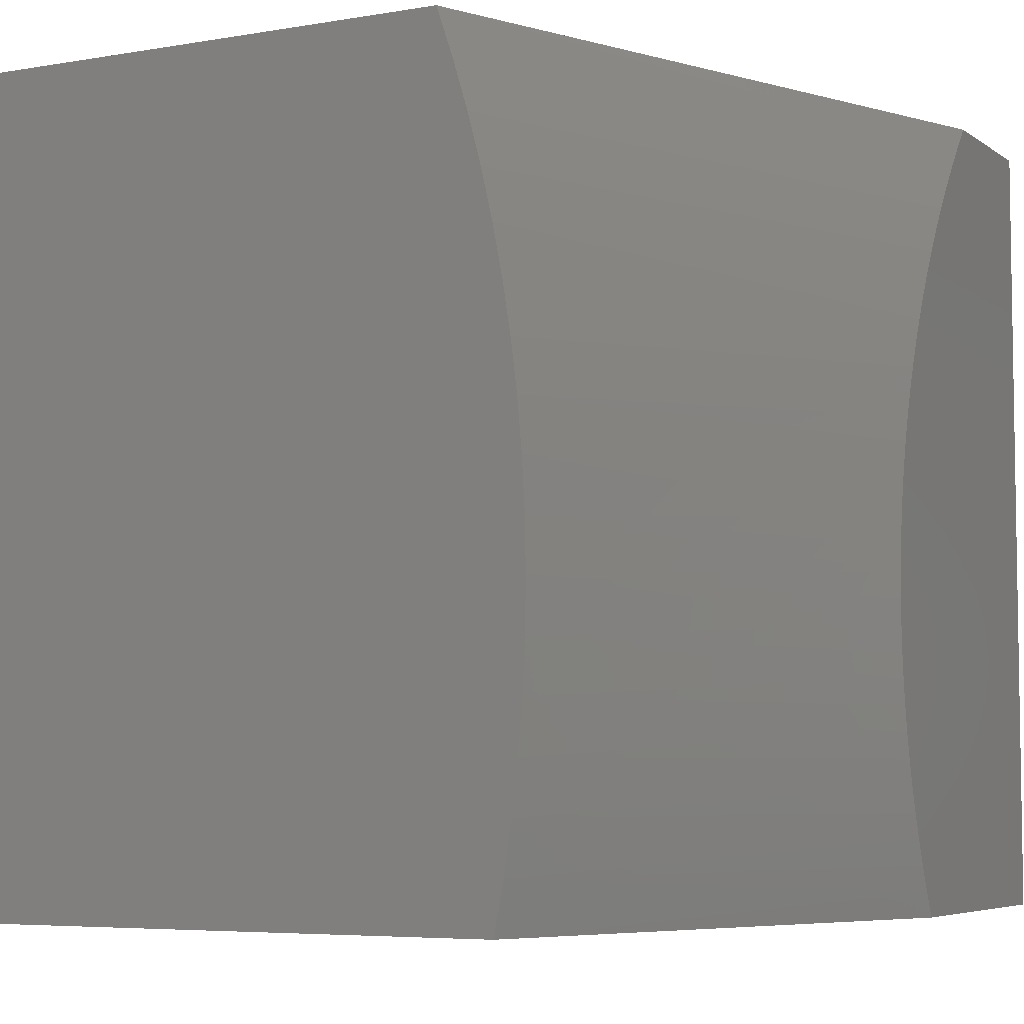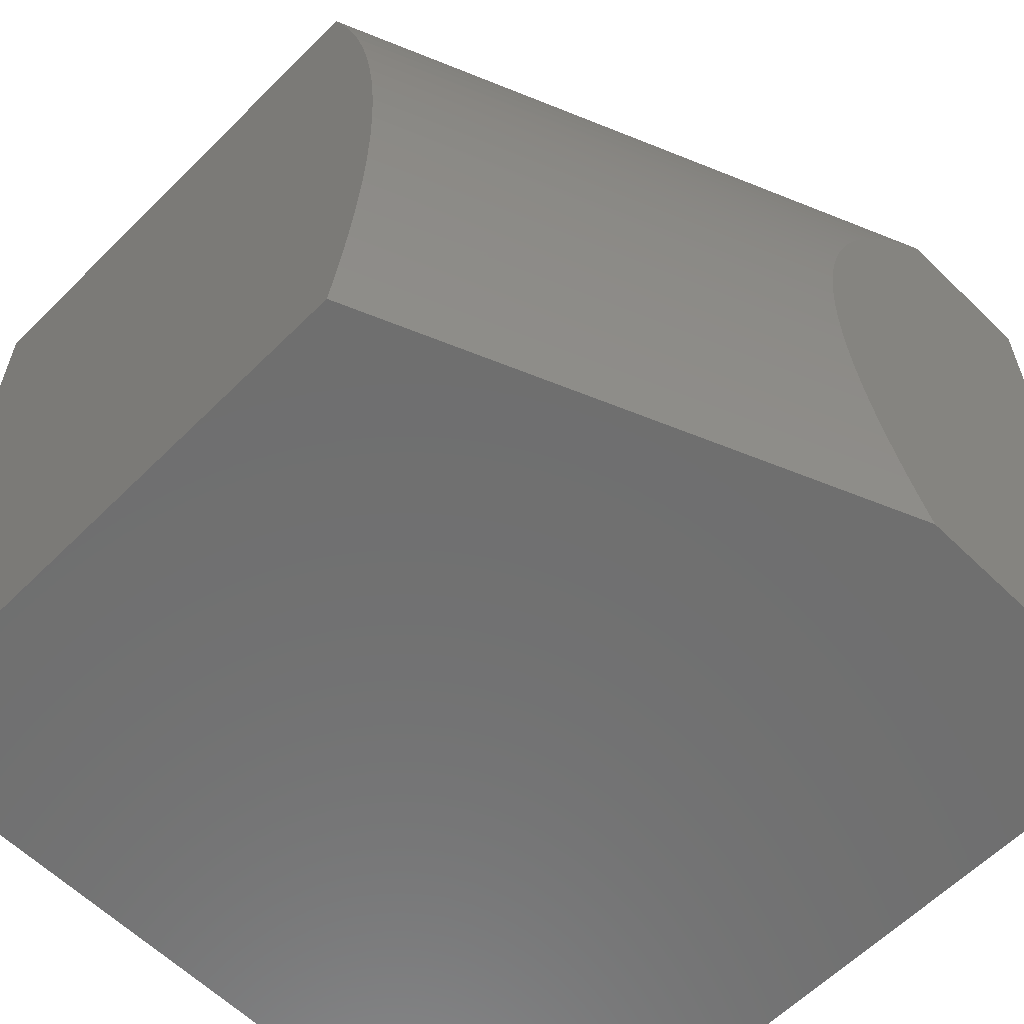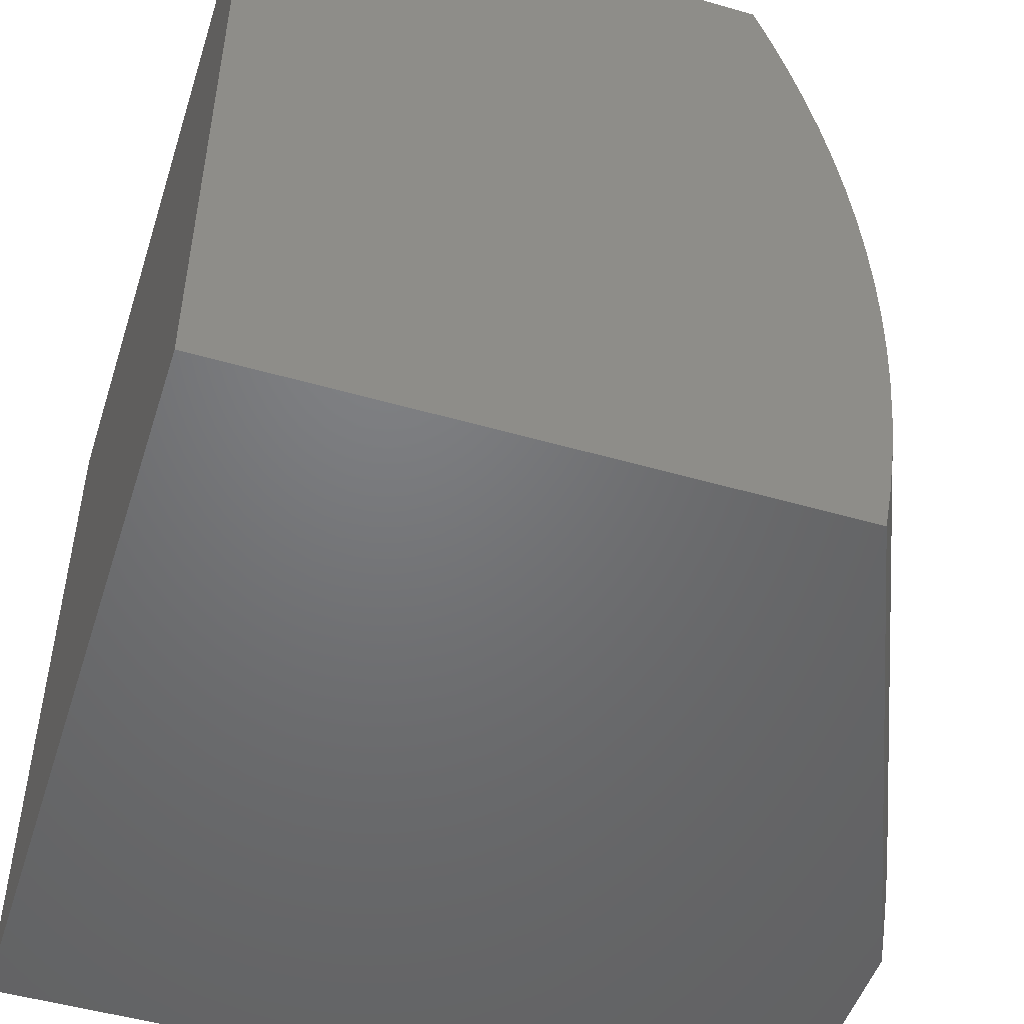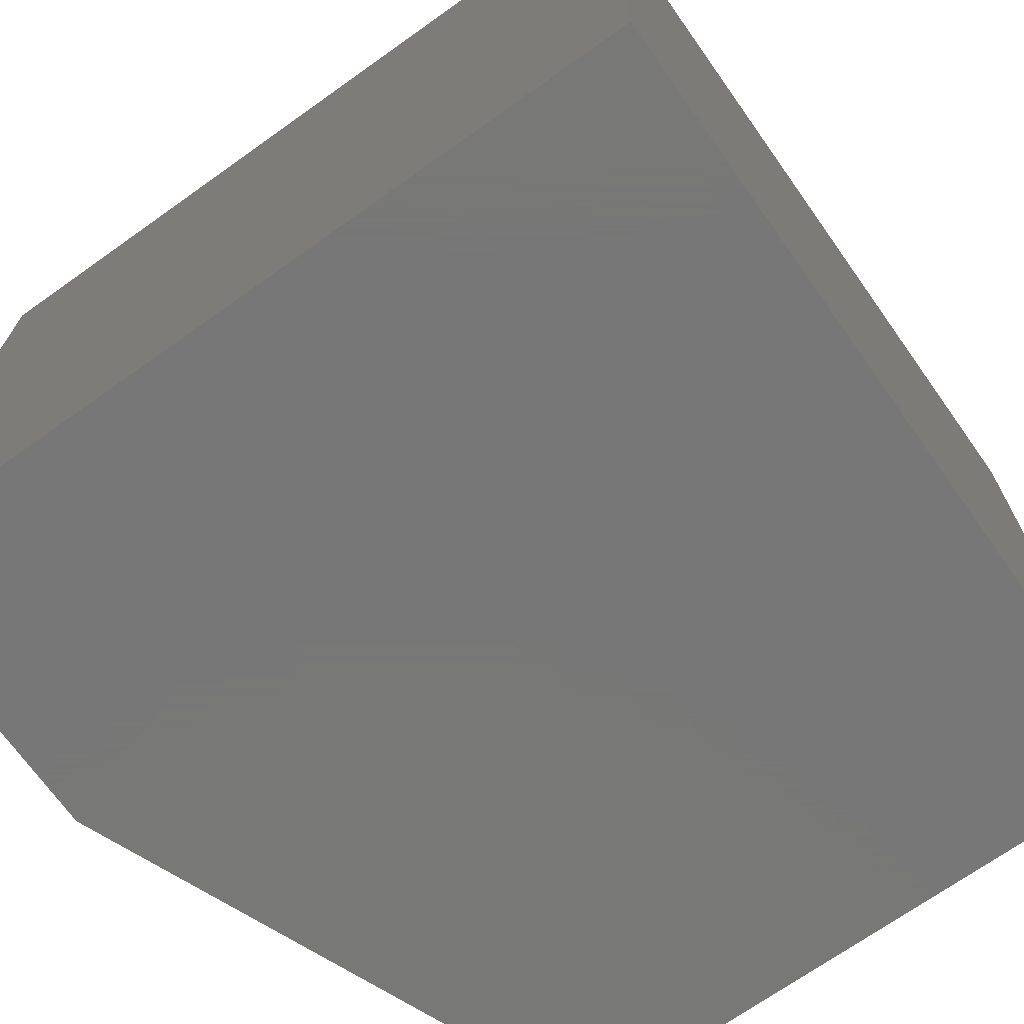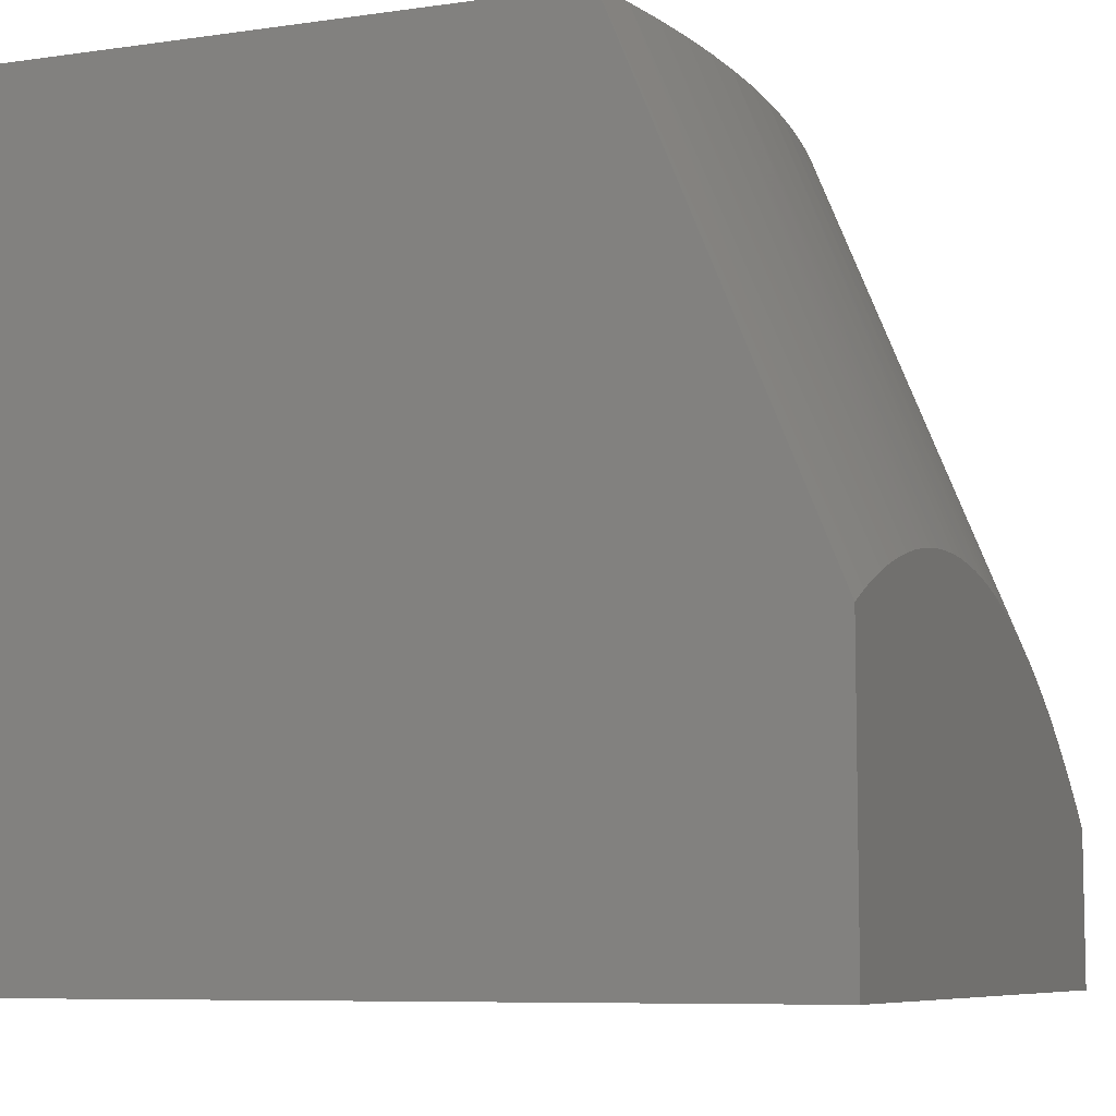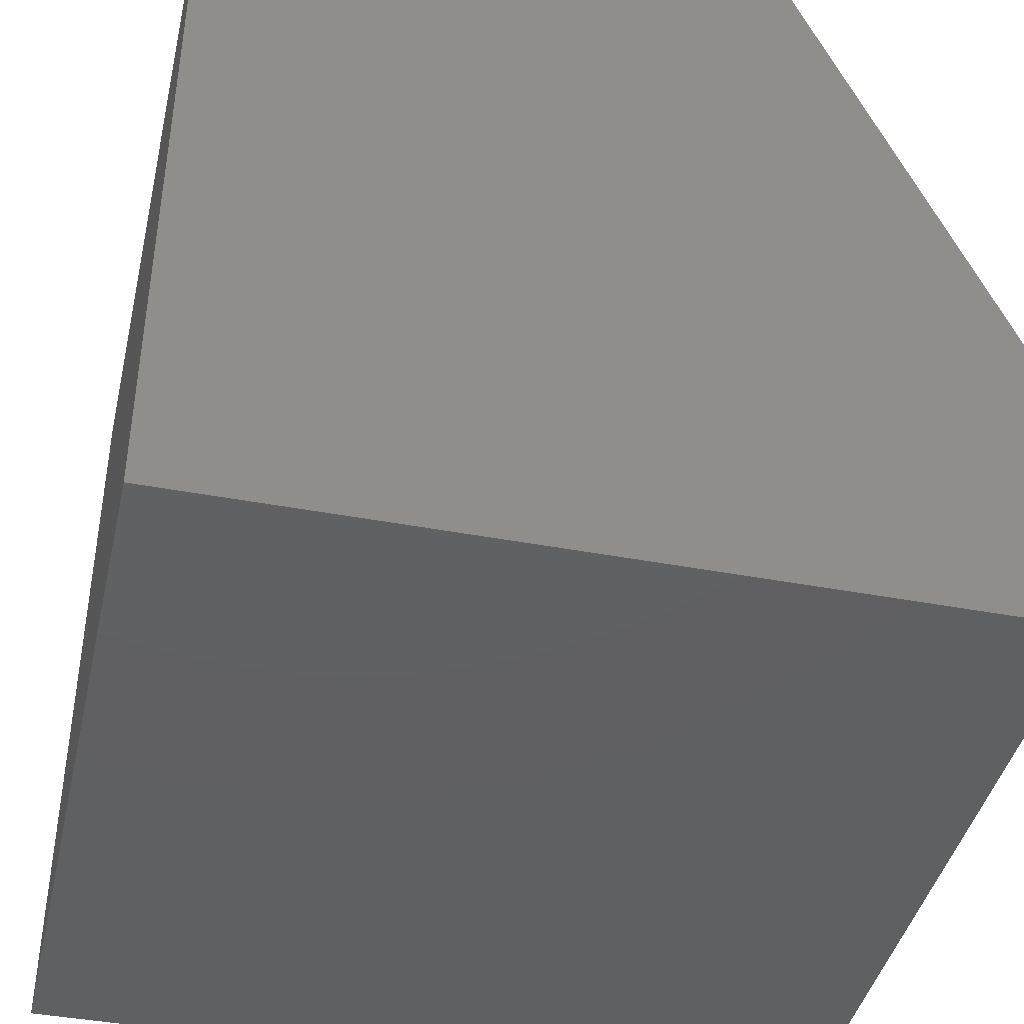
<metadata>
{"format":"stl","ext":"stl","renderer":"f3d","projection":"perspective","resolution":1024,"background":"white","views":[{"elev":-5.7,"azim":-152.2,"up":"+Z"},{"elev":-60.8,"azim":-134.7,"up":"+Z"},{"elev":-49.8,"azim":162.4,"up":"+Z"},{"elev":-70.3,"azim":35.4,"up":"+Z"},{"elev":-7.7,"azim":-158.0,"up":"+Y"},{"elev":-42.0,"azim":167.2,"up":"+Y"}]}
</metadata>
<code>
# stl→obj: 56 verts, 108 faces
v 5 17.37 0
v 5 17.39 0.03115
v 5.258 18 0
v 5.246 18 0.06238
v 5 17.4 0.06238
v 5 17.41 0.09369
v 5.237 18 0.1251
v 5 17.42 0.1251
v 5 17.43 0.1565
v 5.229 18 0.188
v 5 17.44 0.188
v 5 17.45 0.2195
v 5.224 18 0.2511
v 5 17.45 0.2511
v 5 17.46 0.2827
v 5.221 18 0.3144
v 5 17.46 0.3144
v 5 17.46 0.346
v 5.22 18 0.3777
v 5 17.46 0.3777
v 5 17.46 0.4093
v 5.221 18 0.441
v 5 17.46 0.441
v 5 17.46 0.4726
v 5.225 18 0.5042
v 5 17.45 0.5042
v 5 17.45 0.5358
v 5.23 18 0.5673
v 5 17.44 0.5673
v 5 17.43 0.5988
v 5.238 18 0.6302
v 5 17.42 0.6302
v 5 17.41 0.6615
v 5.248 18 0.6928
v 5 17.4 0.6928
v 5 17.38 0.724
v 5.26 18 0.7552
v 5 17.37 0.7552
v 5 17.35 0.7862
v 5.274 18 0.8171
v 5 17.33 0.8171
v 5 17.31 0.8479
v 5.29 18 0.8786
v 5 17.29 0.8786
v 5 17.27 0.9092
v 5.309 18 0.9396
v 5 17.25 0.9396
v 5 17.22 0.9699
v 5 17.2 1
v 5.329 18 1
v 5 17 1
v 5 17 0
v 6 17 0
v 6 18 0
v 6 18 1
v 6 17 1
f 1 2 3
f 3 2 4
f 4 2 5
f 4 5 6
f 4 6 7
f 7 6 8
f 7 8 9
f 7 9 10
f 10 9 11
f 10 11 12
f 10 12 13
f 13 12 14
f 13 14 15
f 13 15 16
f 16 15 17
f 16 17 18
f 16 18 19
f 19 18 20
f 19 20 21
f 19 21 22
f 22 21 23
f 22 23 24
f 22 24 25
f 25 24 26
f 25 26 27
f 25 27 28
f 28 27 29
f 28 29 30
f 28 30 31
f 31 30 32
f 31 32 33
f 31 33 34
f 34 33 35
f 34 35 36
f 34 36 37
f 37 36 38
f 37 38 39
f 37 39 40
f 40 39 41
f 40 41 42
f 40 42 43
f 43 42 44
f 43 44 45
f 43 45 46
f 46 45 47
f 46 47 48
f 49 50 48
f 48 50 46
f 49 48 51
f 51 48 47
f 51 47 45
f 45 44 51
f 51 44 52
f 52 44 42
f 52 42 41
f 41 39 52
f 52 39 38
f 52 38 36
f 36 35 52
f 52 35 33
f 52 33 32
f 32 30 52
f 52 30 29
f 52 29 27
f 27 26 52
f 52 26 24
f 52 24 23
f 23 21 52
f 52 21 20
f 52 20 18
f 18 17 52
f 52 17 15
f 52 15 14
f 14 12 52
f 52 12 11
f 52 11 9
f 9 8 52
f 52 8 6
f 52 6 5
f 5 2 52
f 52 2 1
f 52 1 53
f 53 1 3
f 53 3 54
f 55 50 56
f 56 50 49
f 56 49 51
f 51 52 56
f 56 52 53
f 3 4 54
f 54 4 7
f 54 7 10
f 10 13 54
f 54 13 16
f 54 16 19
f 19 22 54
f 54 22 25
f 54 25 28
f 54 28 55
f 55 28 31
f 55 31 34
f 34 37 55
f 55 37 40
f 55 40 43
f 43 46 55
f 55 46 50
f 56 53 55
f 55 53 54

</code>
